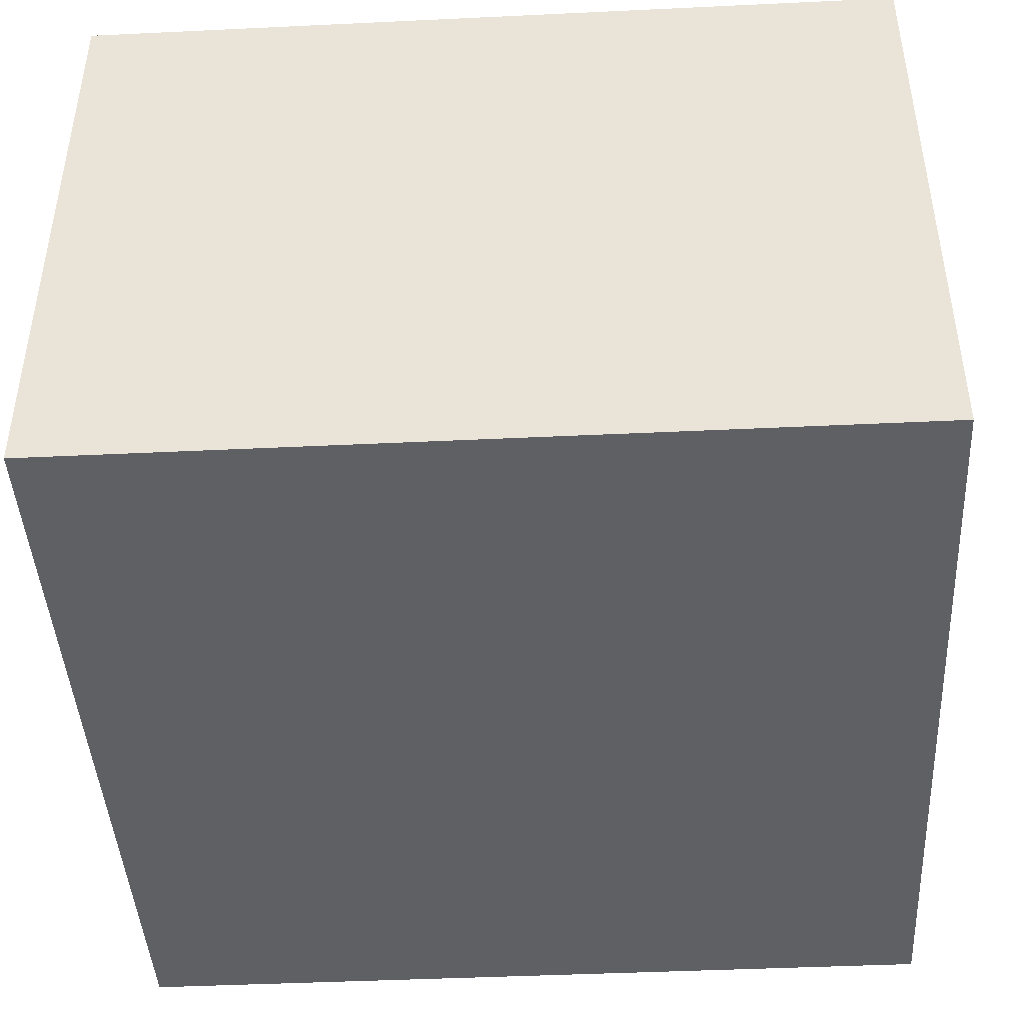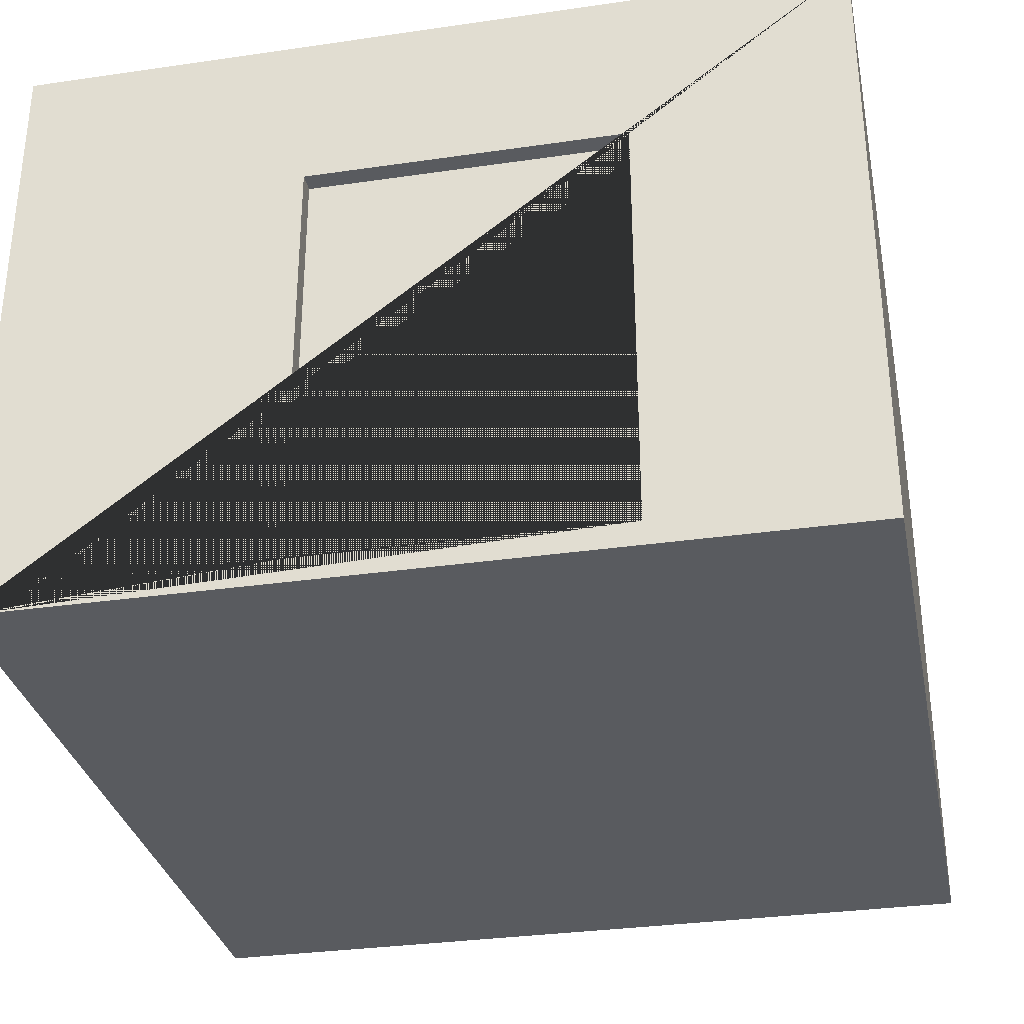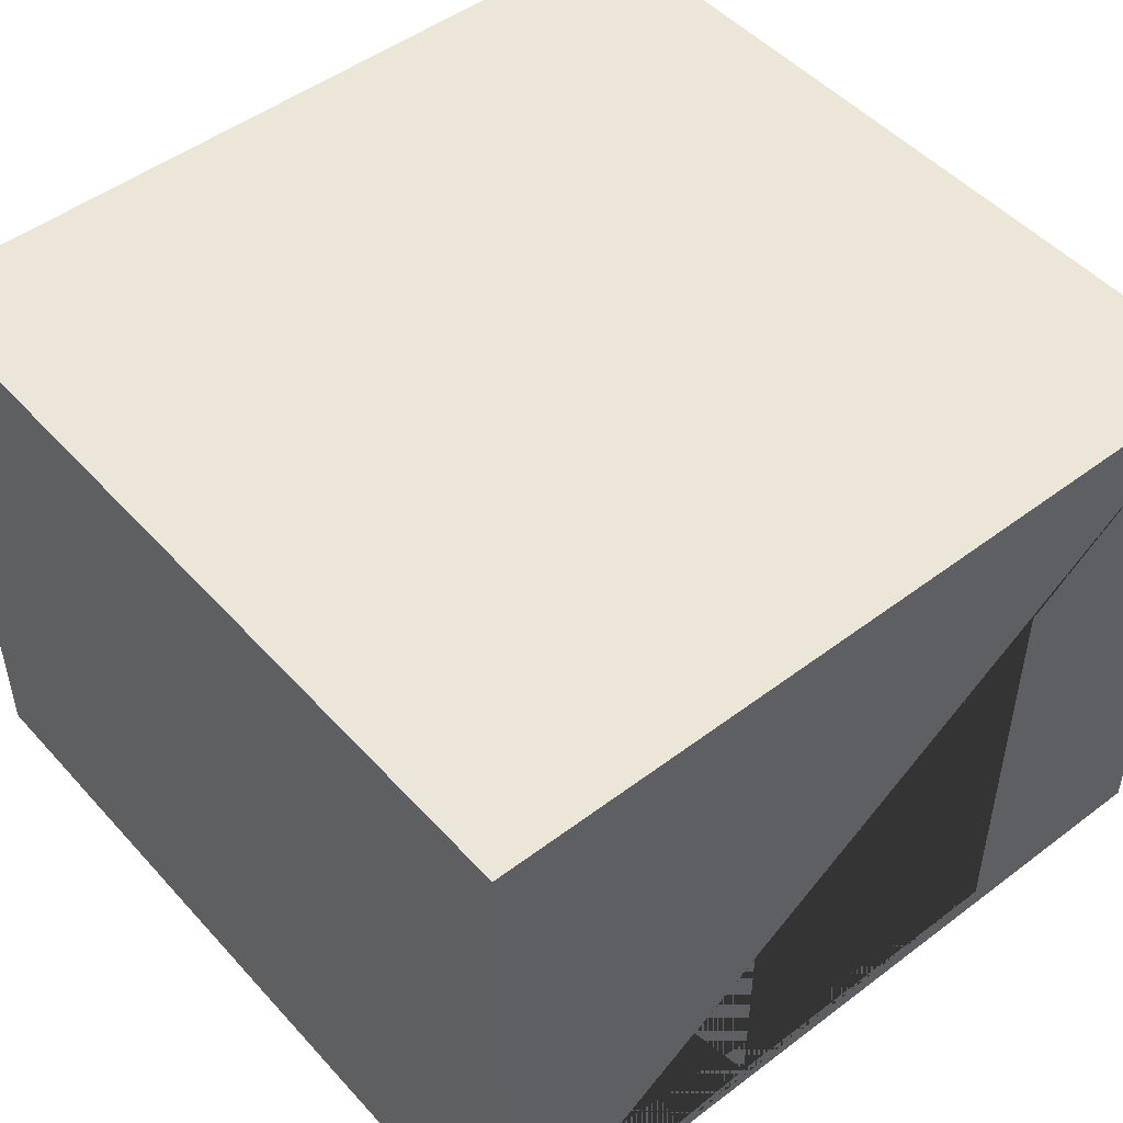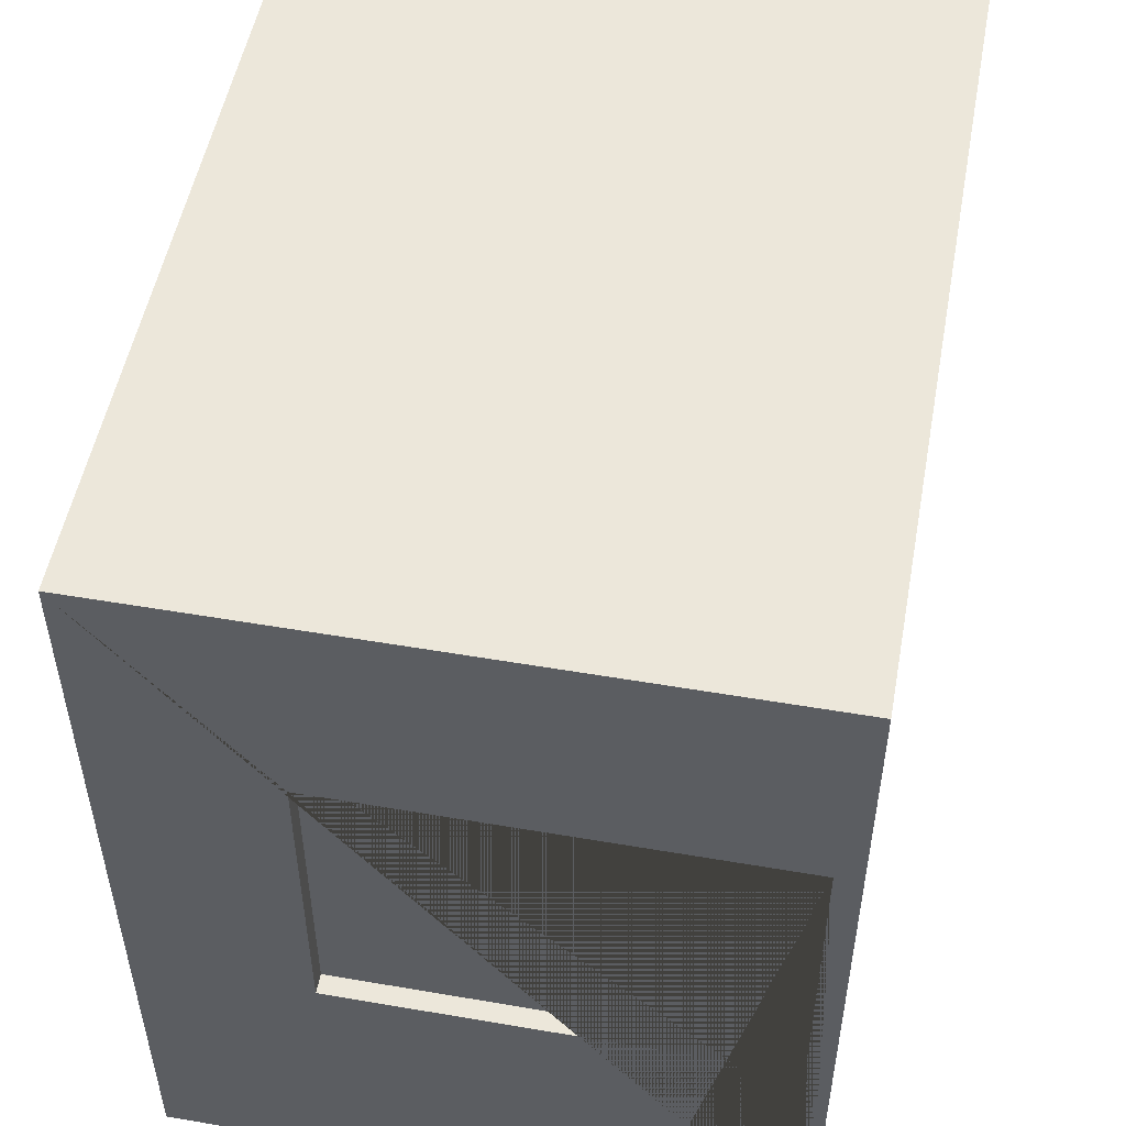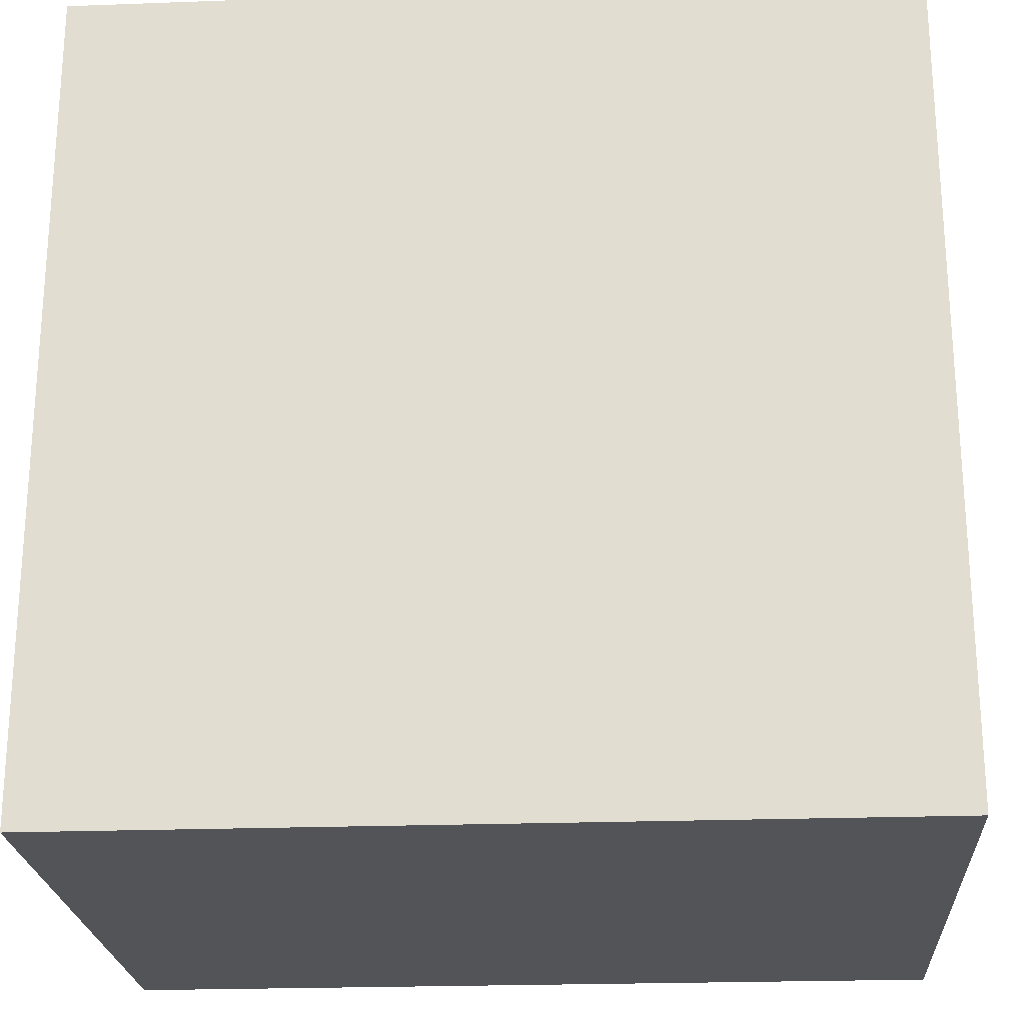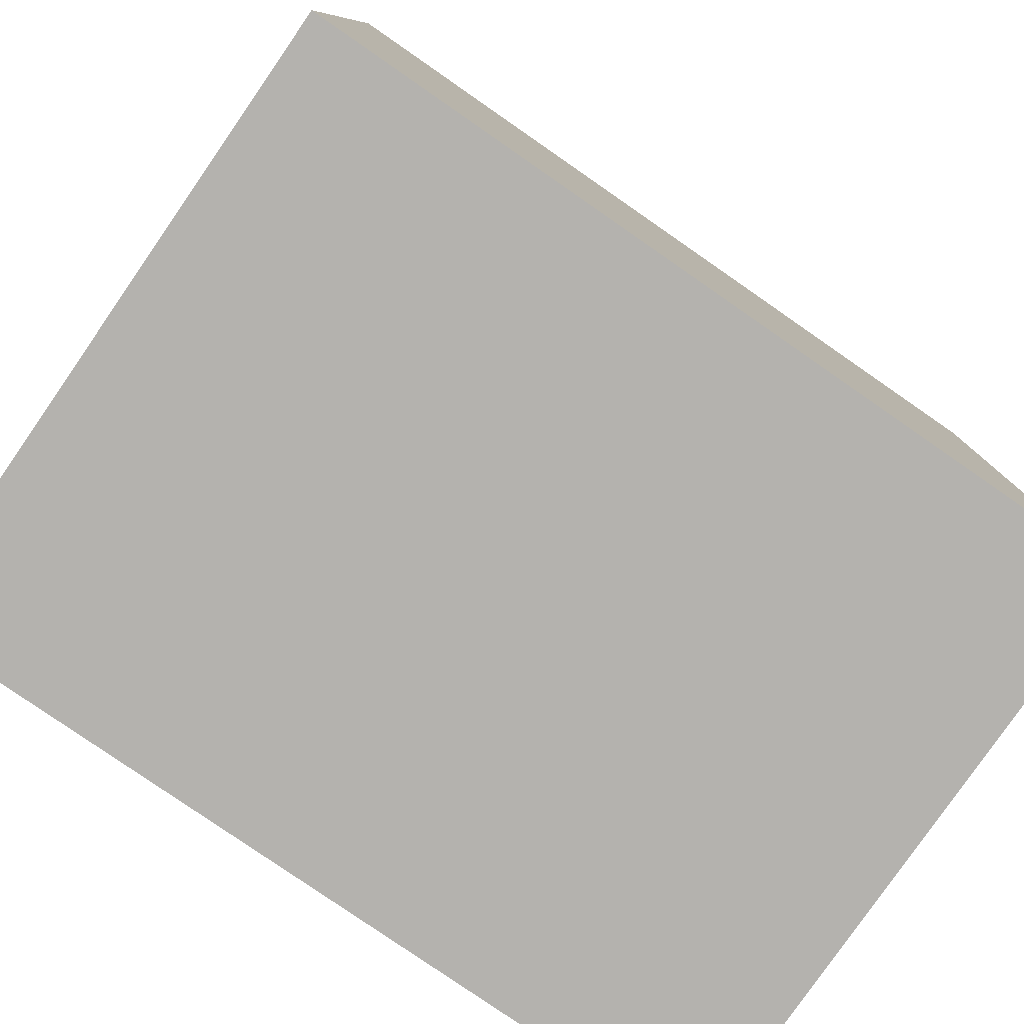
<metadata>
{"format":"obj","ext":"obj","renderer":"f3d","projection":"perspective","resolution":1024,"background":"white","views":[{"elev":-43.8,"azim":-176.8,"up":"+Z"},{"elev":-32.0,"azim":101.5,"up":"+Z"},{"elev":49.0,"azim":50.0,"up":"+Z"},{"elev":51.9,"azim":100.5,"up":"+Y"},{"elev":-22.9,"azim":3.6,"up":"+Y"},{"elev":-79.8,"azim":-34.7,"up":"+Y"}]}
</metadata>
<code>
o Door
v 2.267 -0.6486 -1.545
v 2.267 -0.6486 0.7654
v 2.216 -0.6486 -1.545
v 2.216 -0.6486 0.7654
v 2.267 1.059 -1.545
v 2.267 1.059 0.7654
v 2.216 1.059 -1.545
v 2.216 1.059 0.7654
f 2 4 3 1
f 4 8 7 3
f 8 6 5 7
f 6 2 1 5
f 1 3 7 5
f 6 8 4 2
o Window
v -2.038 -0.7435 -0.8607
v -2.038 -0.7435 1.149
v -2.048 -0.7435 -0.8607
v -2.048 -0.7435 1.149
v -2.038 0.7634 -0.8607
v -2.038 0.7634 1.149
v -2.048 0.7634 -0.8607
v -2.048 0.7634 1.149
f 10 12 11 9
f 12 16 15 11
f 16 14 13 15
f 14 10 9 13
f 9 11 15 13
f 14 16 12 10
o Walls
v 2.049 -1.967 1.457
v 2.049 -1.967 -1.556
v -1.97 -1.967 -1.556
v -1.97 -1.967 1.457
v 2.049 2.052 1.457
v -1.97 2.052 1.457
v 2.049 -0.6486 -1.545
v 2.049 1.059 -1.545
v 2.049 1.059 0.7654
v 2.049 2.052 -1.556
v 2.049 -0.6486 0.7654
v -1.97 2.052 -1.556
v -1.97 -0.7435 1.149
v -1.97 0.7634 1.149
v -1.97 -0.7435 -0.8607
v -1.97 0.7634 -0.8607
v -2.095 -0.7435 -0.8607
v -2.095 -0.7435 1.149
v -2.095 0.7634 1.149
v -2.095 0.7634 -0.8607
v -2.095 -2.233 -1.674
v -2.095 -2.233 1.674
v -2.095 2.232 1.674
v -2.095 2.232 -1.674
v 2.37 -2.233 1.674
v 2.37 -2.233 -1.674
v 2.37 2.232 1.674
v 2.37 2.232 -1.674
v 2.37 -0.6486 -1.545
v 2.37 -0.6486 0.7654
v 2.37 1.059 0.7654
v 2.37 1.059 -1.545
f 17 18 19 20
f 21 17 20 22
f 18 23 24 25 21 26
f 17 21 25 27 23 18
f 18 26 28 19
f 29 30 22 20 19 31
f 22 28 26 21
f 31 19 28 22 30 32
f 29 31 33 34
f 30 29 34 35
f 31 32 36 33
f 35 36 32 30
f 34 33 37 38 39 35
f 33 36 35 39 40 37
f 41 38 37 42
f 43 39 38 41
f 39 43 44 40
f 42 37 40 44
f 41 42 45 46 47 43
f 42 44 43 47 48 45
f 46 45 23 27
f 47 46 27 25
f 45 48 24 23
f 25 24 48 47

</code>
